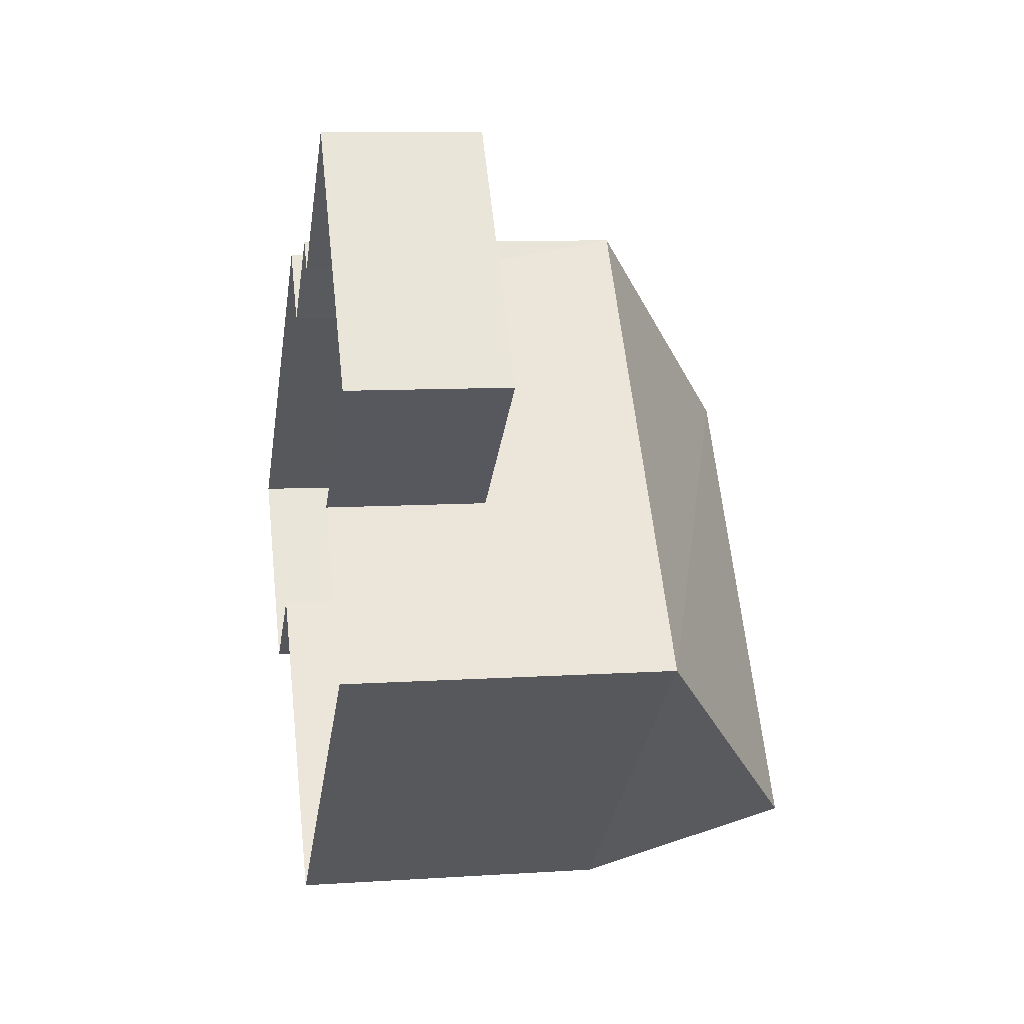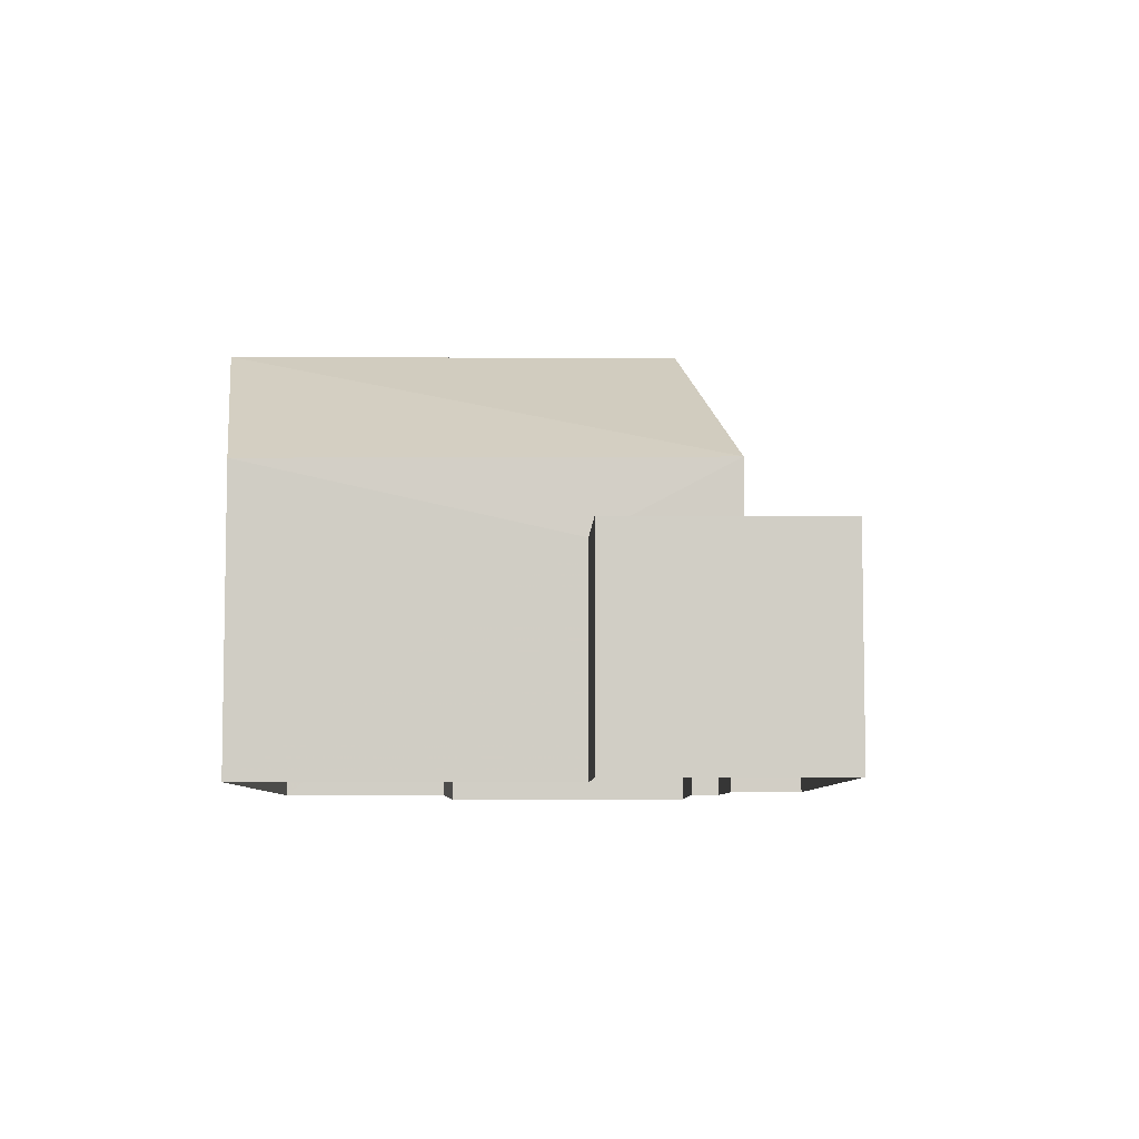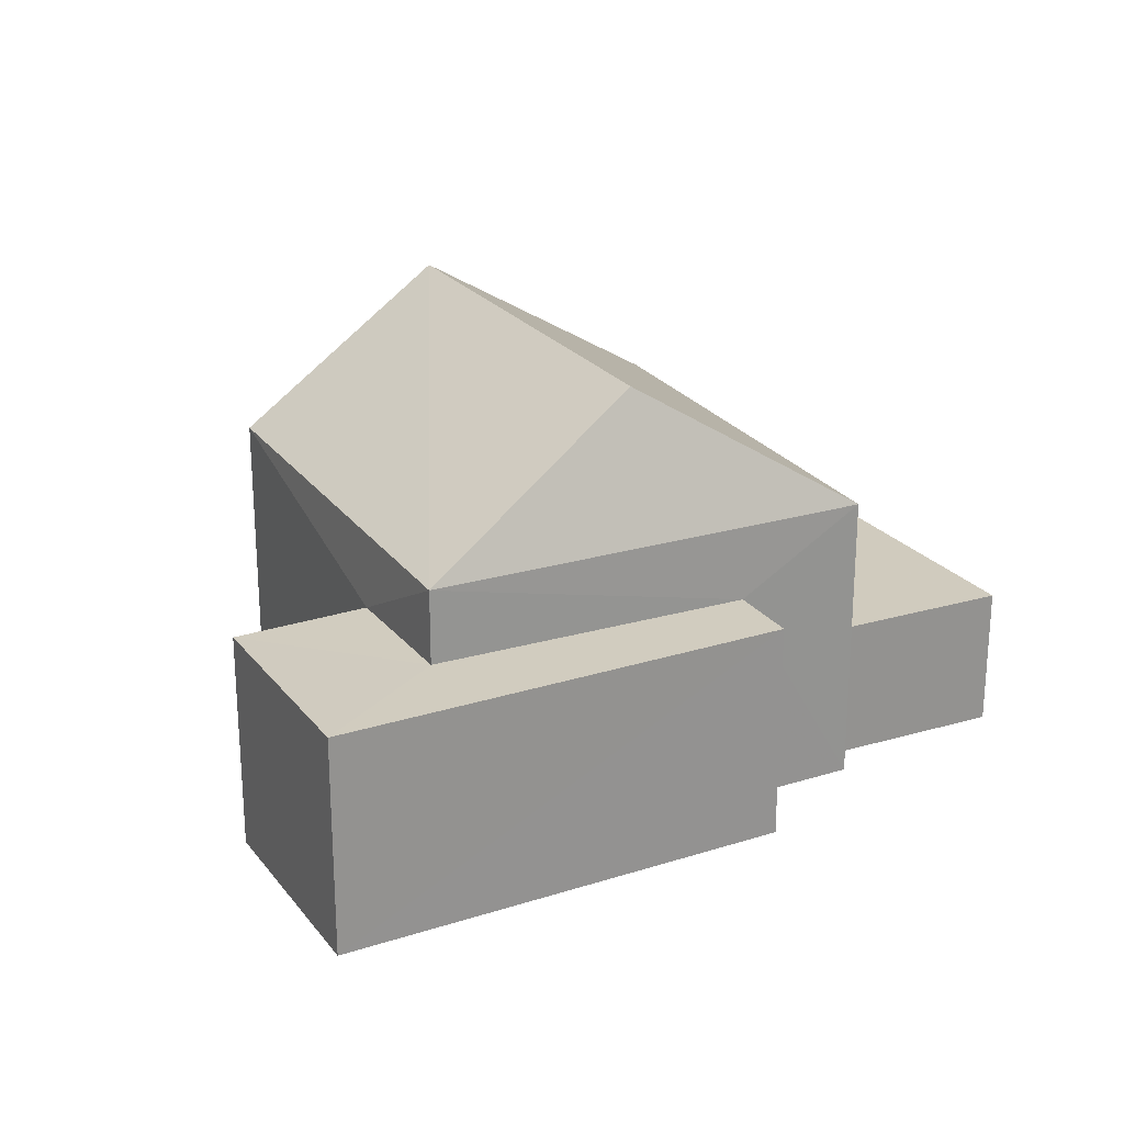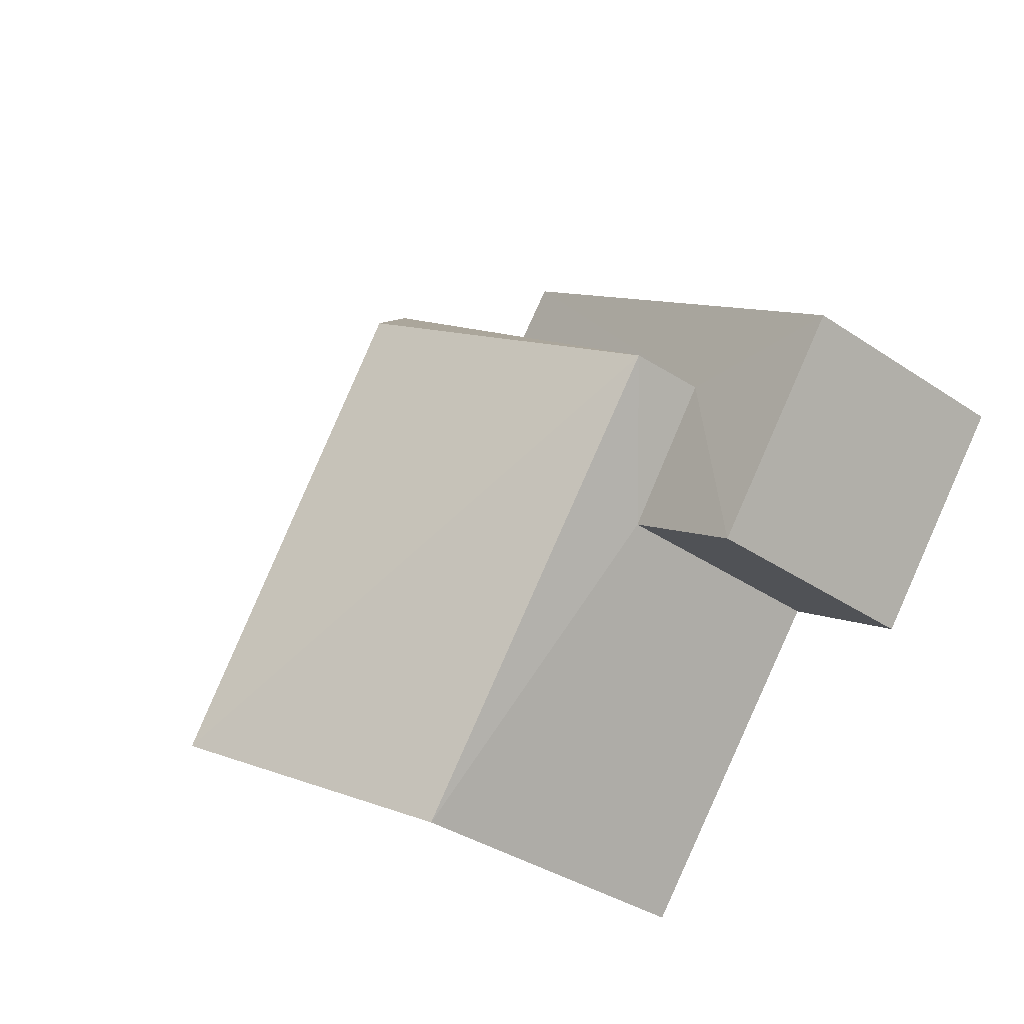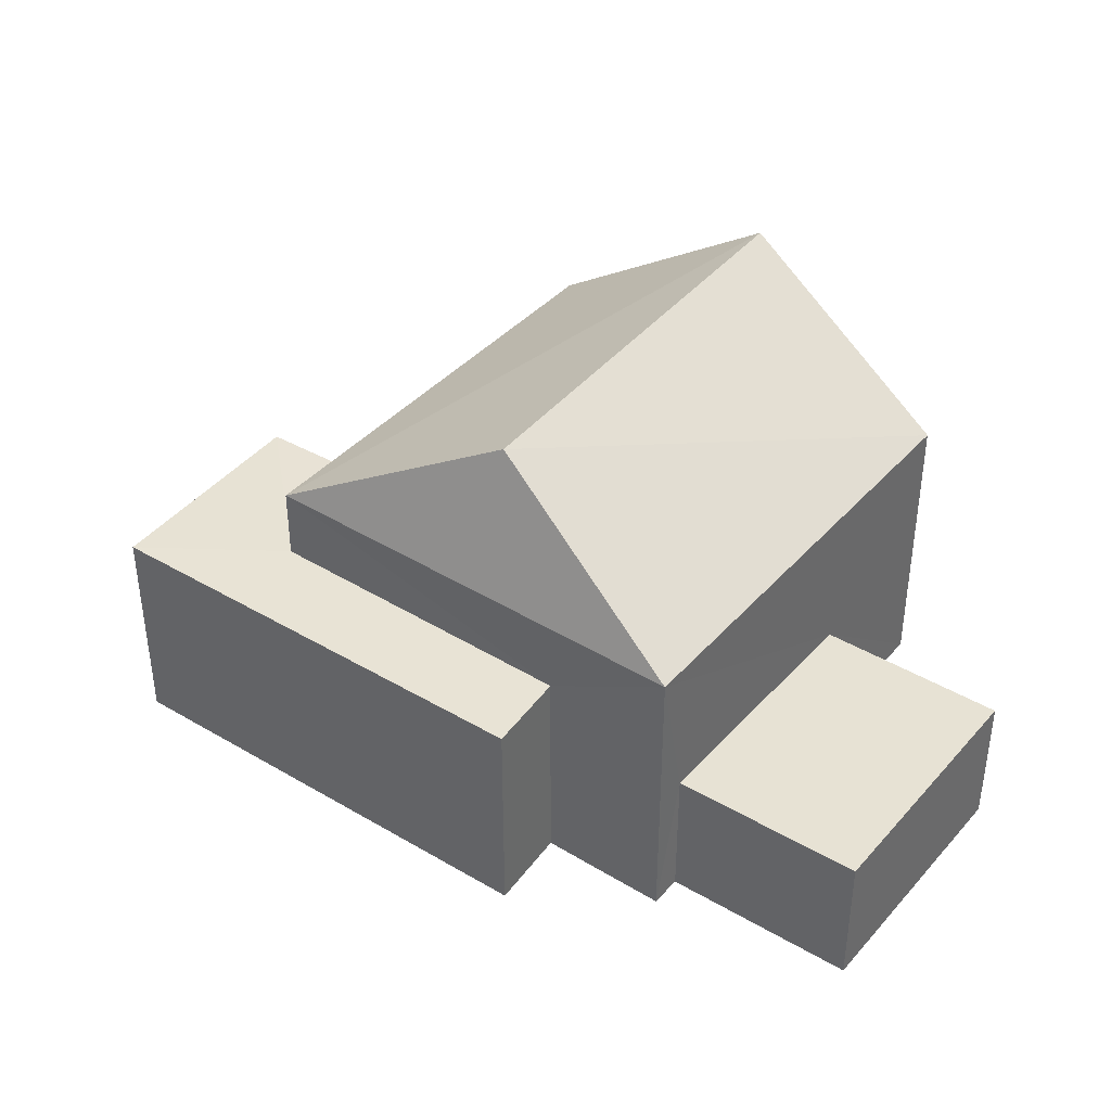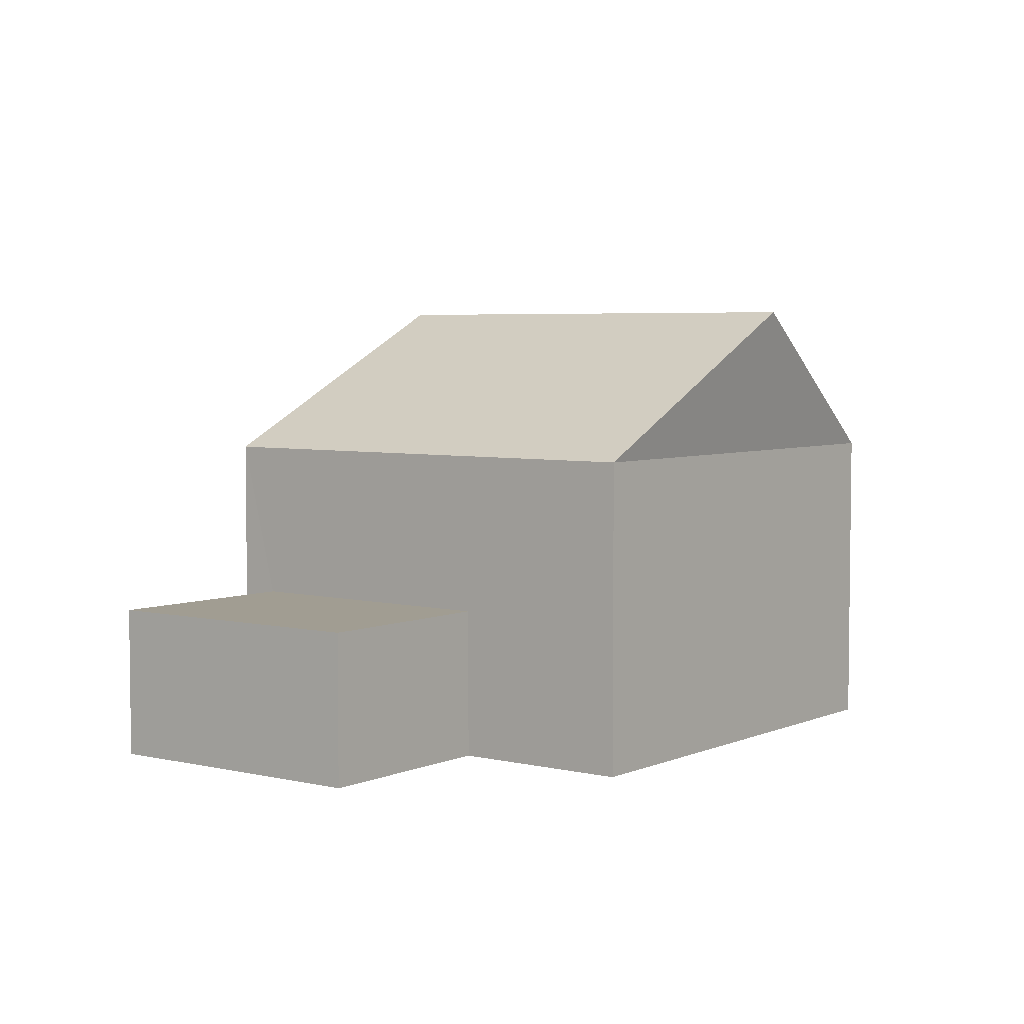
<metadata>
{"format":"obj","ext":"obj","renderer":"f3d","projection":"perspective","resolution":1024,"background":"white","views":[{"elev":7.2,"azim":-100.1,"up":"+Y"},{"elev":-6.9,"azim":52.4,"up":"+Z"},{"elev":23.5,"azim":115.4,"up":"+Z"},{"elev":-36.2,"azim":48.9,"up":"+Y"},{"elev":40.2,"azim":178.7,"up":"+Z"},{"elev":4.7,"azim":-90.9,"up":"+Z"}]}
</metadata>
<code>
v 1.199e+05 7.864e+05 20.79
v 1.199e+05 7.864e+05 20.79
v 1.199e+05 7.864e+05 20.78
v 1.199e+05 7.864e+05 20.78
v 1.199e+05 7.864e+05 20.78
v 1.199e+05 7.864e+05 20.78
v 1.199e+05 7.864e+05 20.79
v 1.199e+05 7.864e+05 20.79
v 1.199e+05 7.864e+05 20.79
v 1.199e+05 7.864e+05 20.79
v 1.199e+05 7.864e+05 20.79
v 1.199e+05 7.864e+05 20.79
v 1.199e+05 7.864e+05 23.88
v 1.199e+05 7.864e+05 23.88
v 1.199e+05 7.864e+05 23.88
v 1.199e+05 7.864e+05 23.88
v 1.199e+05 7.864e+05 23.88
v 1.199e+05 7.864e+05 23.88
v 1.199e+05 7.864e+05 24.93
v 1.199e+05 7.864e+05 26.89
v 1.199e+05 7.864e+05 24.92
v 1.199e+05 7.864e+05 26.89
v 1.199e+05 7.864e+05 24.92
v 1.199e+05 7.864e+05 24.92
v 1.199e+05 7.864e+05 22.8
v 1.199e+05 7.864e+05 22.8
v 1.199e+05 7.864e+05 22.8
v 1.199e+05 7.864e+05 22.79
f 1 2 3
f 3 2 4
f 5 6 4
f 2 7 8
f 5 4 9
f 10 11 12
f 9 4 11
f 12 2 8
f 4 2 11
f 11 2 12
f 13 14 15
f 15 14 16
f 13 17 14
f 16 14 18
f 19 20 21
f 22 20 19
f 20 22 23
f 23 22 24
f 22 19 24
f 20 23 21
f 25 26 27
f 25 28 26
f 17 13 9
f 11 17 9
f 13 15 5
f 9 13 5
f 16 6 5
f 15 16 5
f 18 6 16
f 18 4 6
f 21 23 17
f 23 14 17
f 10 21 17
f 11 10 17
f 14 23 18
f 4 18 3
f 3 18 24
f 18 23 24
f 19 1 3
f 24 19 3
f 2 1 25
f 1 19 25
f 12 28 10
f 25 19 21
f 28 25 21
f 10 28 21
f 2 27 7
f 2 25 27
f 27 8 7
f 27 26 8
f 12 8 26
f 28 12 26

</code>
